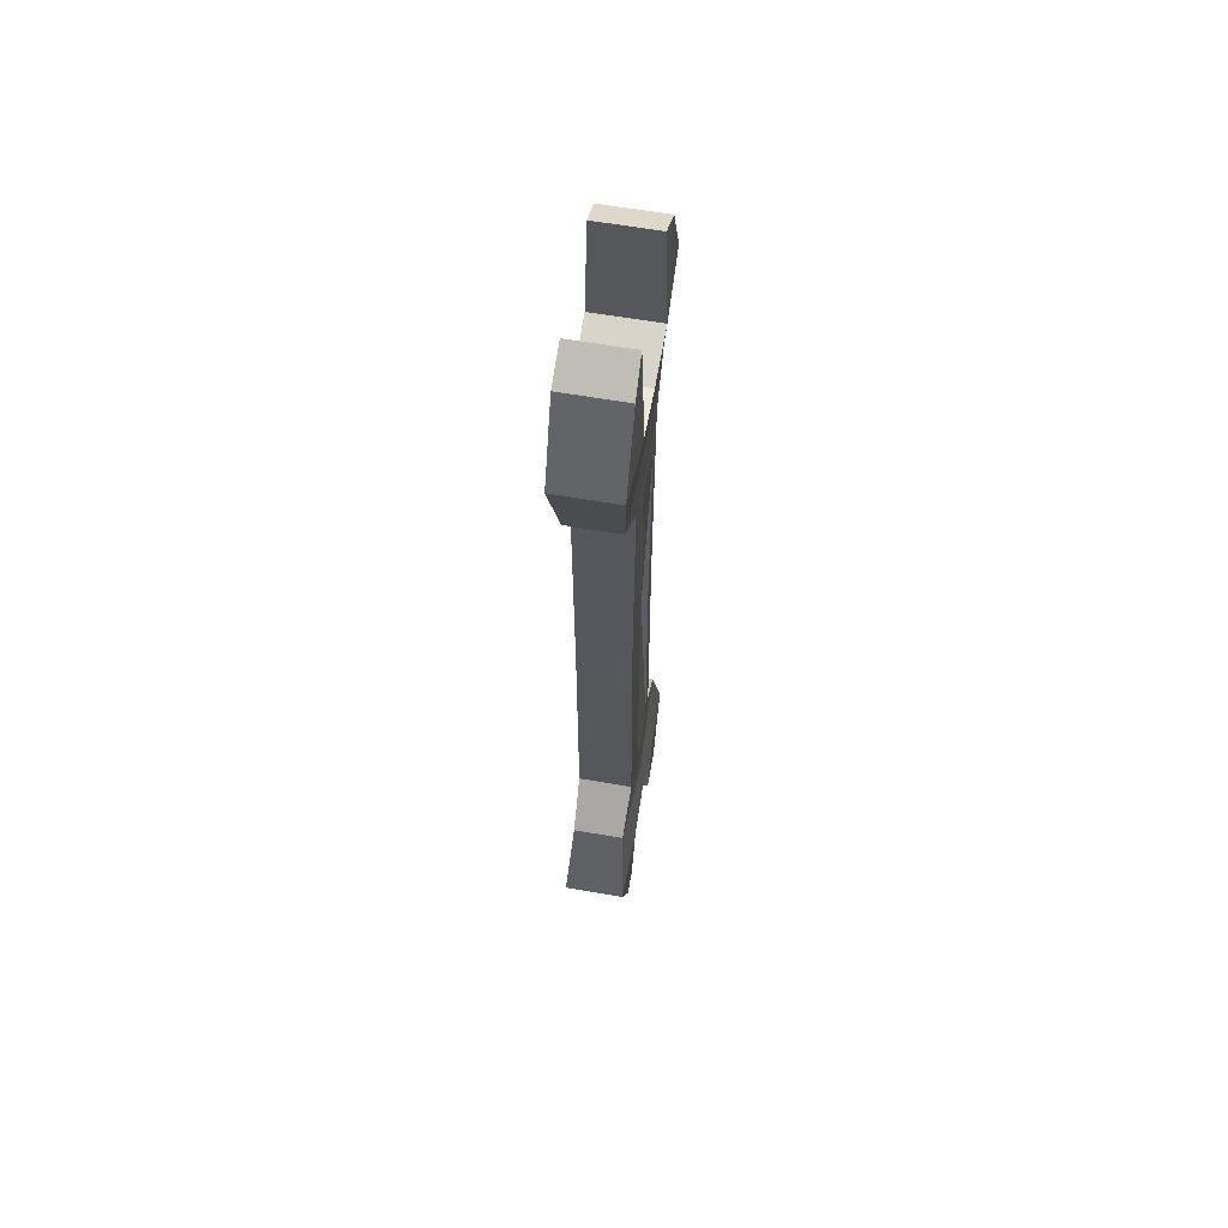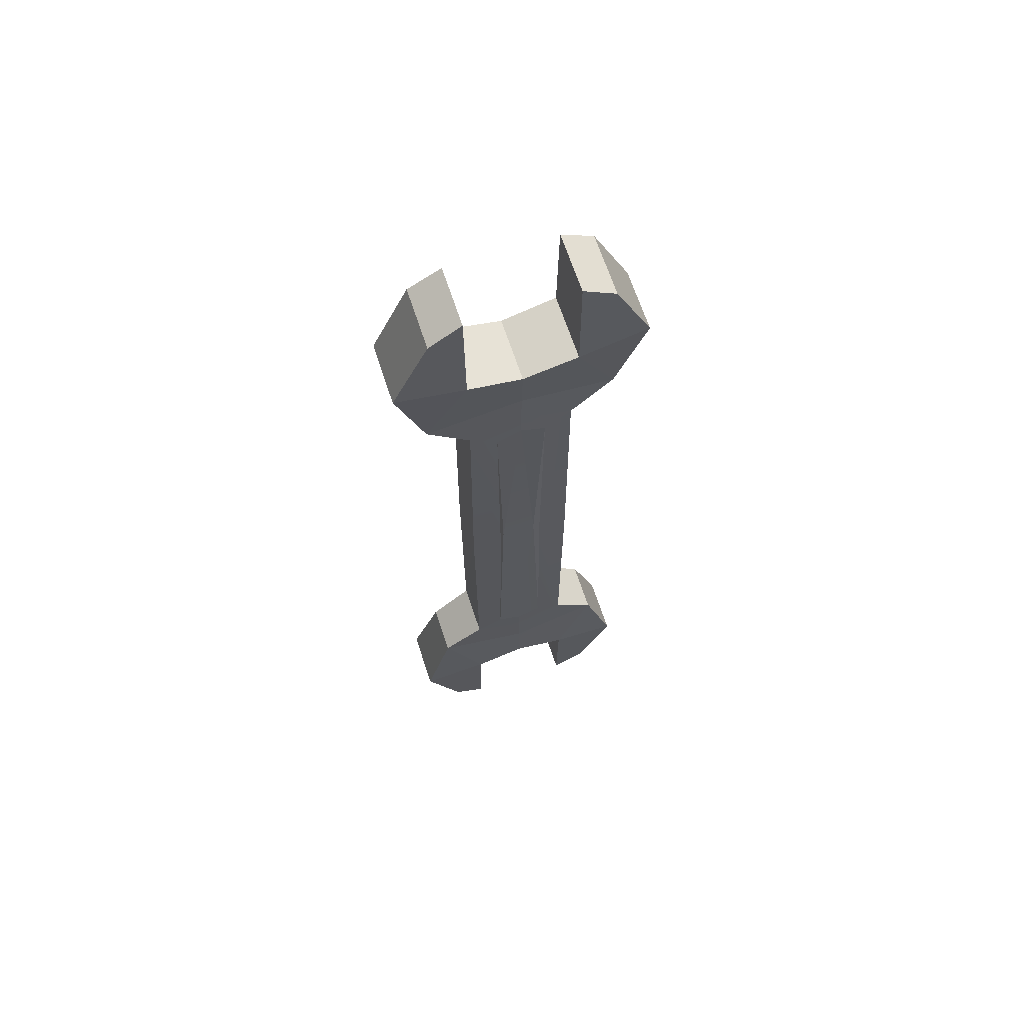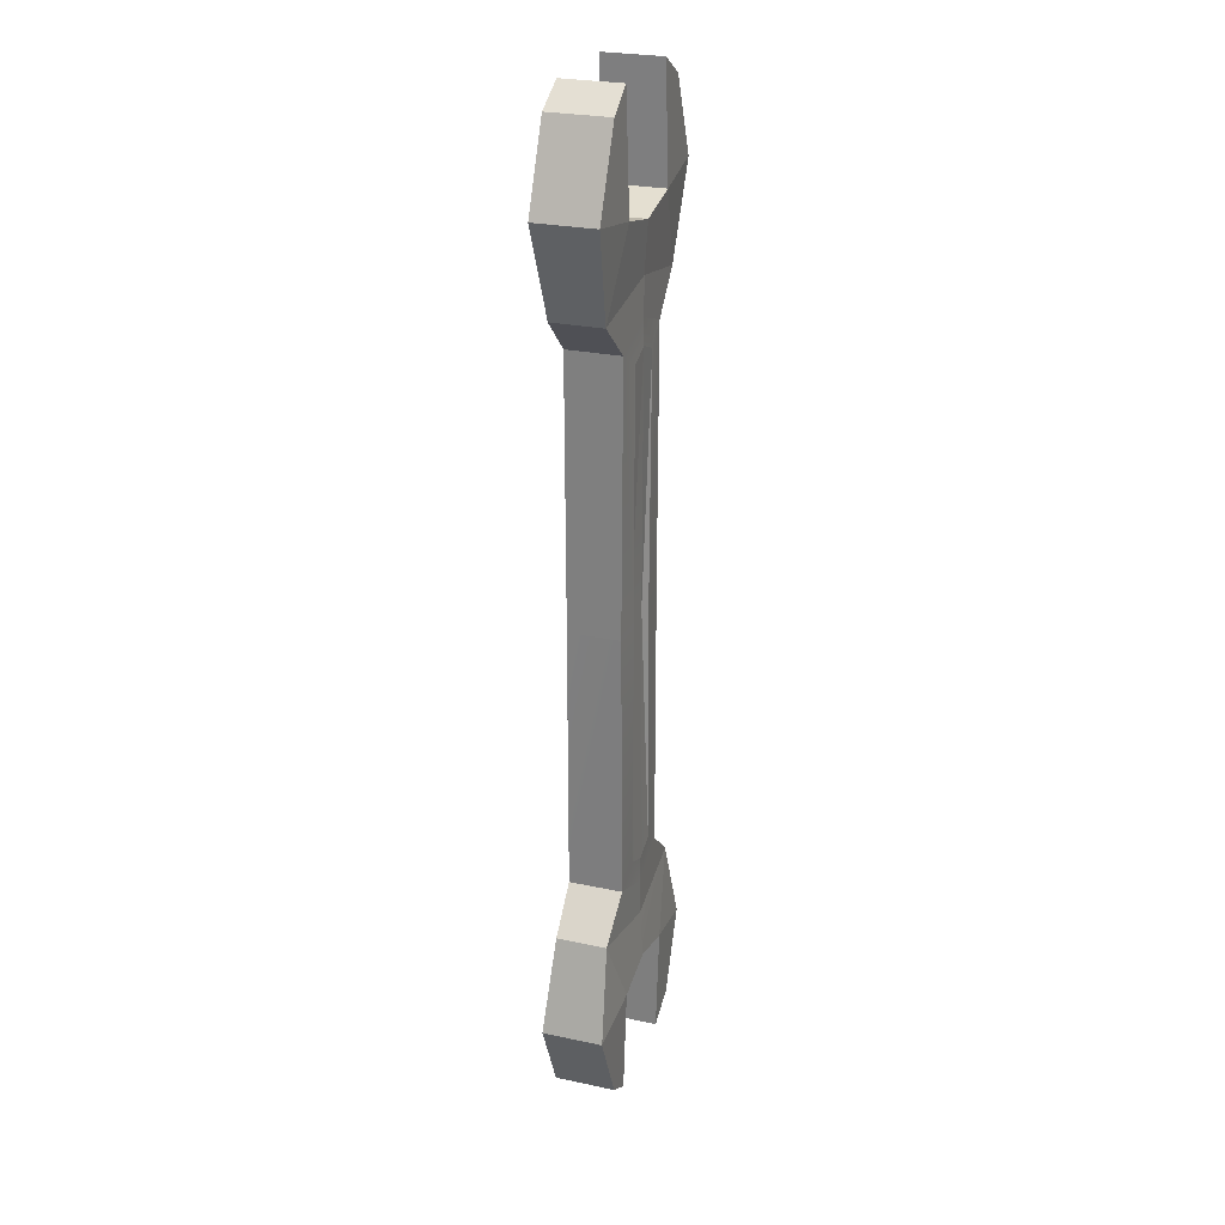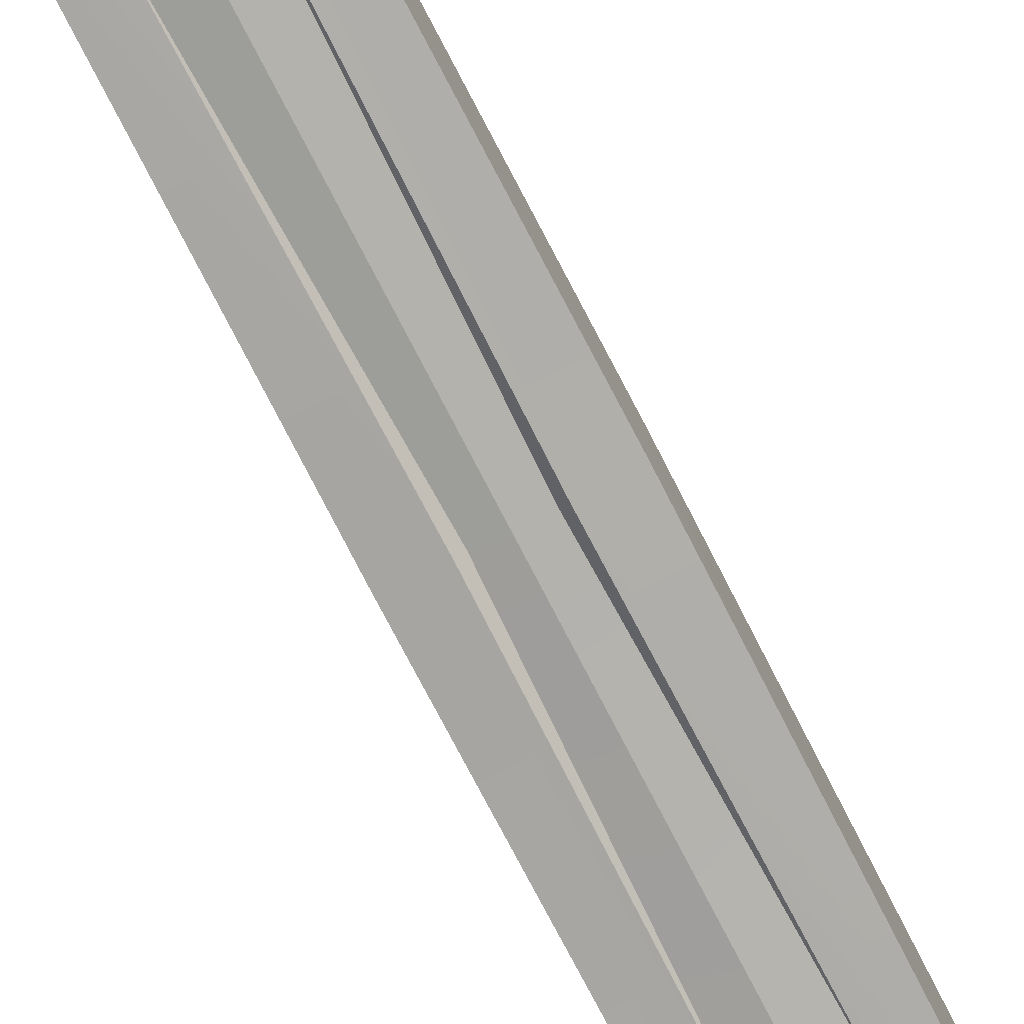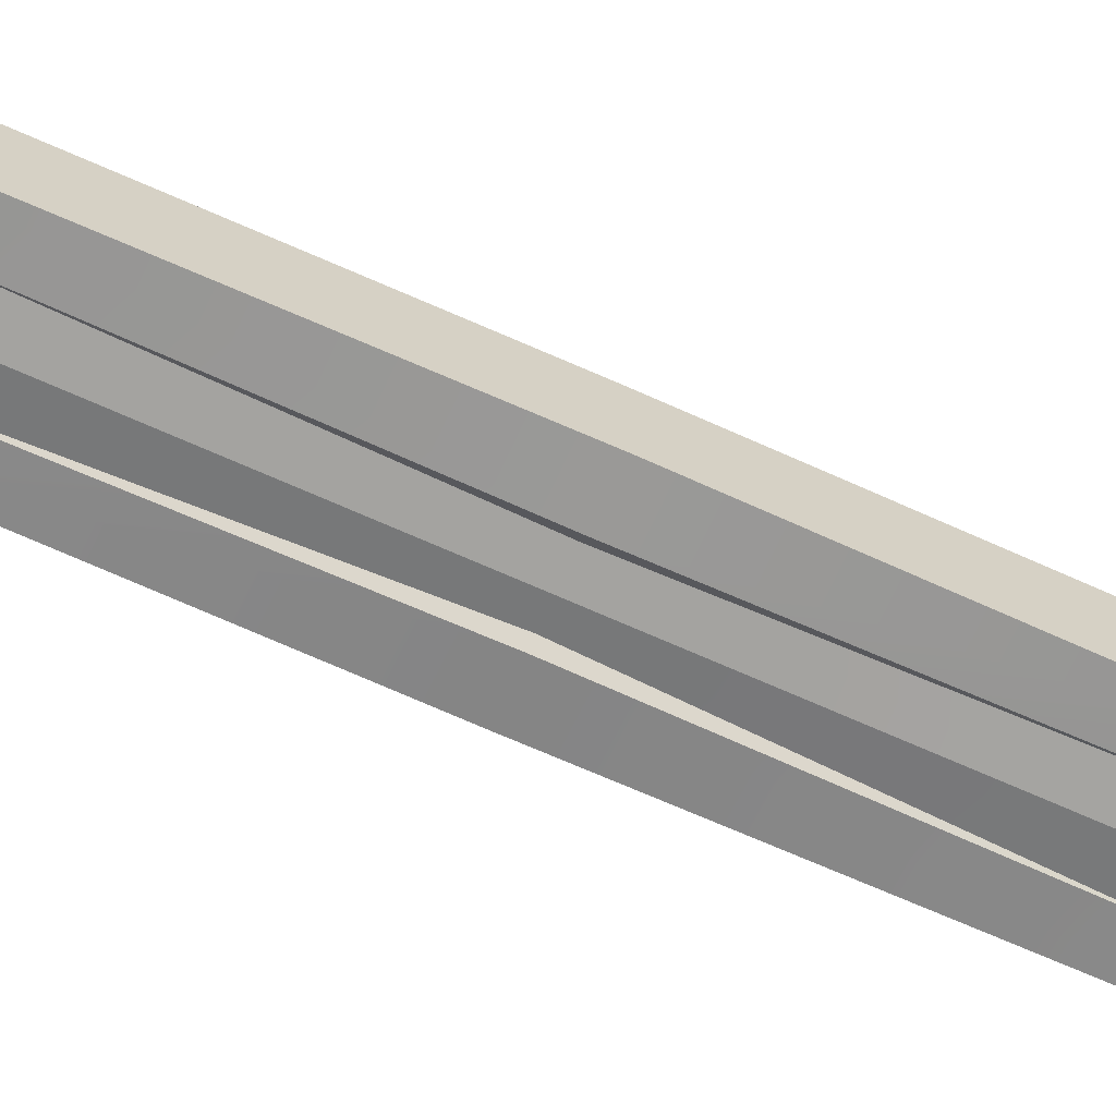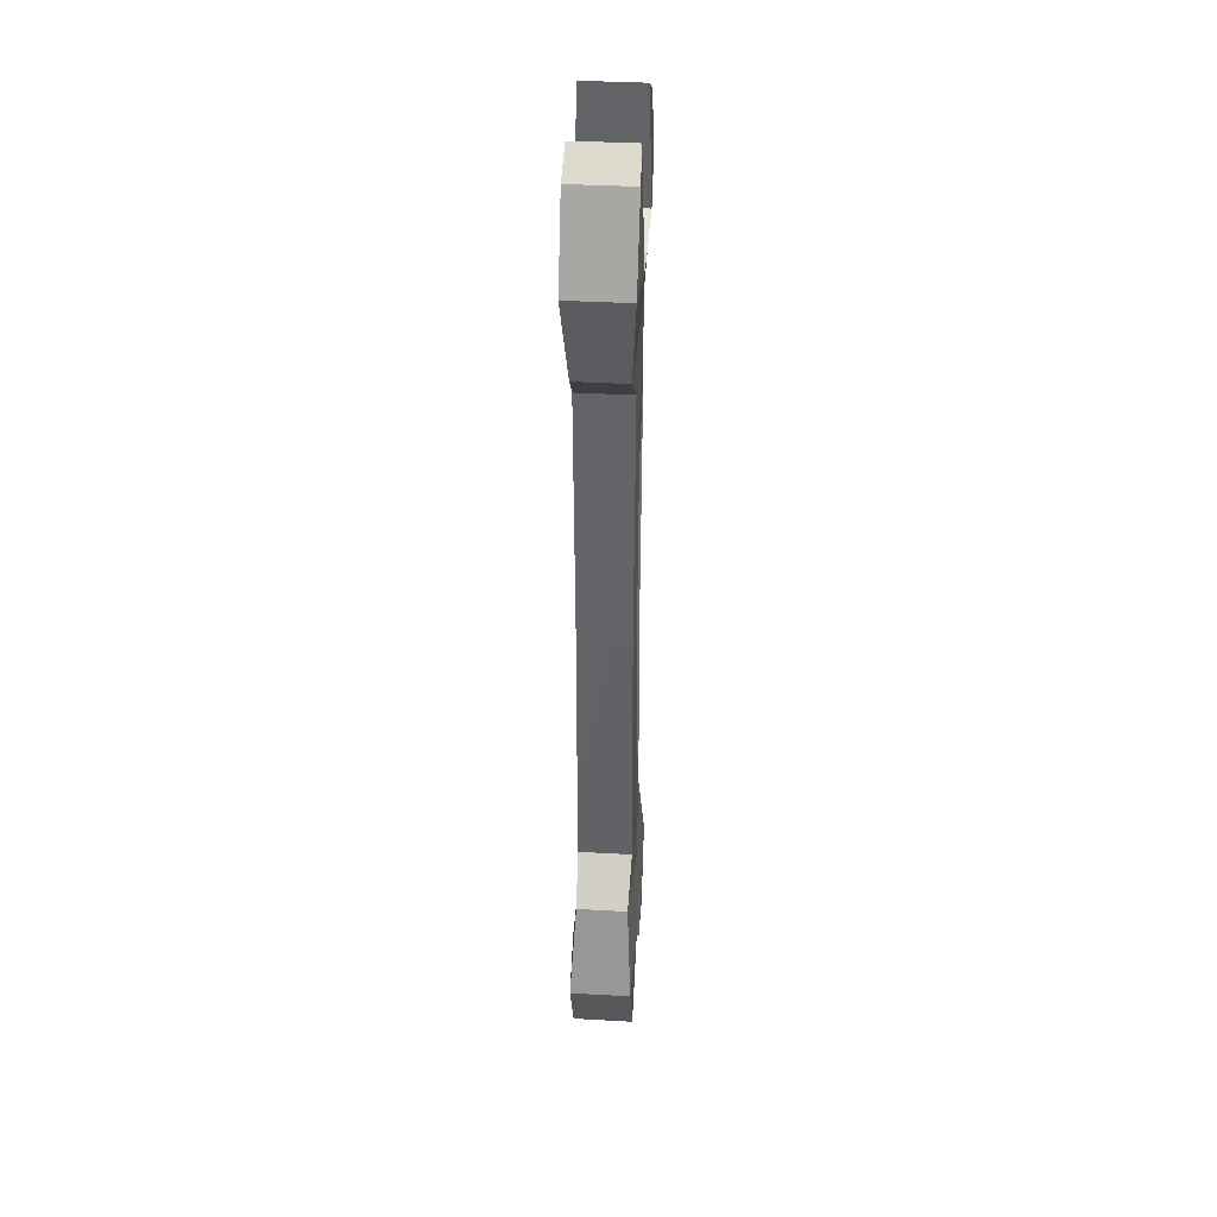
<metadata>
{"format":"obj","ext":"obj","renderer":"f3d","projection":"perspective","resolution":1024,"background":"white","views":[{"elev":61.7,"azim":100.0,"up":"+Z"},{"elev":66.7,"azim":161.8,"up":"+Z"},{"elev":26.3,"azim":108.6,"up":"+Z"},{"elev":-76.1,"azim":27.3,"up":"+Y"},{"elev":-65.4,"azim":65.3,"up":"+Y"},{"elev":38.7,"azim":94.0,"up":"+Z"}]}
</metadata>
<code>
g wrench
v 0.01312 0.008023 0.09547
v 0.02285 0.006253 0.07576
v 0.02991 0.007473 0.0984
v 2.102e-08 0.007067 0.06462
v 0.004252 0.005566 -1.383e-09
v 0.006009 0.007065 0.06216
v -0.01312 0.008023 0.09547
v -0.02991 0.007473 0.0984
v -0.02285 0.006253 0.07576
v 0.01312 0.008023 -0.09547
v 0.02991 0.007473 -0.0984
v 0.02285 0.006253 -0.07576
v -0.01312 0.008023 -0.09547
v -0.02285 0.006253 -0.07576
v -0.02991 0.007473 -0.0984
v 0.01258 -0.00663 0.06648
v 0.01258 0.00663 0.06648
v 0.01295 0.006406 -4.21e-09
v 0.01295 -0.006406 -4.21e-09
v 0.01295 0.006406 -4.21e-09
v 0.01258 -0.00663 -0.06648
v 0.01258 0.00663 -0.06648
v 0.01312 0.008023 0.09547
v 0.02991 0.007473 0.0984
v 0.02108 0.007505 0.1183
v 0.01316 0.007271 0.1232
v 3.035e-08 -0.007838 0.09243
v 3.035e-08 0.007838 0.09243
v 0.01312 0.008023 0.09547
v 0.01312 -0.008023 0.09547
v 2.614e-08 0.007064 0.08025
v 0.01258 0.00663 0.06648
v 0.02285 0.006253 0.07576
v 2.314e-08 0.007067 0.07101
v 0.006009 0.007065 0.06216
v 2.102e-08 0.007067 0.06462
v 0.005475 0.006893 -1.781e-09
v 0.01295 0.006406 -4.21e-09
v 0.01258 0.00663 -0.06648
v 0.006009 0.007065 -0.06216
v -2.314e-08 0.007067 -0.07101
v -2.102e-08 0.007067 -0.06462
v -2.614e-08 0.007064 -0.08025
v 0.01258 0.00663 -0.06648
v 0.02285 0.006253 -0.07576
v 3.035e-08 0.007838 0.09243
v 2.614e-08 0.007064 0.08025
v 0.02285 0.006253 0.07576
v 0.01312 0.008023 0.09547
v 0.006009 0.007065 0.06216
v 0.004252 0.005566 -1.383e-09
v 0.005475 0.006893 -1.781e-09
v 0.006009 0.007065 -0.06216
v -0.01312 -0.008023 0.09547
v -0.01312 0.008023 0.09547
v 3.035e-08 0.007838 0.09243
v 3.035e-08 -0.007838 0.09243
v 0.01316 -0.007271 -0.1232
v 0.01316 0.007271 -0.1232
v 0.01312 0.008023 -0.09547
v 0.01312 -0.008023 -0.09547
v -0.02108 0.007505 0.1183
v -0.01316 0.007271 0.1232
v -0.01316 -0.007271 0.1232
v -0.02108 -0.007505 0.1183
v -0.02991 -0.007473 0.0984
v -0.02991 0.007473 0.0984
v -0.02108 0.007505 0.1183
v -0.02108 -0.007505 0.1183
v -0.01312 0.008023 0.09547
v -0.01316 0.007271 0.1232
v -0.02108 0.007505 0.1183
v -0.02991 0.007473 0.0984
v -0.01258 0.00663 0.06648
v -0.02285 0.006253 0.07576
v -0.02285 -0.006253 0.07576
v -0.01258 -0.00663 0.06648
v 2.614e-08 0.007064 0.08025
v -0.02285 0.006253 0.07576
v -0.01258 0.00663 0.06648
v 2.314e-08 0.007067 0.07101
v -0.006009 0.007065 0.06216
v 2.102e-08 0.007067 0.06462
v -0.01258 0.00663 0.06648
v -0.005475 0.006893 1.781e-09
v -0.01295 0.006406 4.21e-09
v -0.01258 0.00663 -0.06648
v -0.006009 0.007065 -0.06216
v -2.314e-08 0.007067 -0.07101
v -2.102e-08 0.007067 -0.06462
v -2.614e-08 0.007064 -0.08025
v -0.02285 0.006253 -0.07576
v 3.035e-08 0.007838 0.09243
v -0.01312 0.008023 0.09547
v -0.02285 0.006253 0.07576
v 2.614e-08 0.007064 0.08025
v 2.102e-08 0.007067 0.06462
v -0.006009 0.007065 0.06216
v -0.004252 0.005566 1.383e-09
v -0.004257 0.005565 0
v -0.004257 0.005565 0
v 0.004252 0.005566 -1.383e-09
v -2.102e-08 0.007067 -0.06462
v 0.006009 0.007065 -0.06216
v -0.004257 0.005565 0
v -0.004252 0.005566 1.383e-09
v -0.006009 0.007065 -0.06216
v -0.006009 0.007065 0.06216
v -0.005475 0.006893 1.781e-09
v -0.004252 0.005566 1.383e-09
v -0.006009 0.007065 -0.06216
v 0.02285 -0.006253 0.07576
v 0.02991 -0.007473 0.0984
v 0.02991 0.007473 0.0984
v 0.02285 0.006253 0.07576
v 0.02108 0.007505 -0.1183
v 0.01316 0.007271 -0.1232
v 0.01316 -0.007271 -0.1232
v 0.02108 -0.007505 -0.1183
v 0.01312 0.008023 -0.09547
v 0.01316 0.007271 -0.1232
v 0.02108 0.007505 -0.1183
v 0.02991 0.007473 -0.0984
v 0.02991 -0.007473 -0.0984
v 0.02991 0.007473 -0.0984
v 0.02108 0.007505 -0.1183
v 0.02108 -0.007505 -0.1183
v 0.01312 0.008023 -0.09547
v -3.034e-08 0.007838 -0.09243
v -3.035e-08 -0.007838 -0.09243
v 0.01312 -0.008023 -0.09547
v -3.034e-08 0.007838 -0.09243
v 0.01312 0.008023 -0.09547
v 0.02285 0.006253 -0.07576
v -2.614e-08 0.007064 -0.08025
v -3.034e-08 0.007838 -0.09243
v -0.02285 0.006253 -0.07576
v -0.01312 0.008023 -0.09547
v -0.02991 0.007473 -0.0984
v -0.02285 0.006253 -0.07576
v -0.02285 -0.006253 -0.07576
v -0.02991 -0.007473 -0.0984
v -0.01258 0.00663 -0.06648
v -0.01295 0.006406 4.21e-09
v -0.01295 -0.006406 4.21e-09
v -0.01258 -0.00663 -0.06648
v -0.01295 0.006406 4.21e-09
v -0.01258 -0.00663 0.06648
v -0.01258 0.00663 0.06648
v -0.02108 -0.007505 -0.1183
v -0.02108 0.007505 -0.1183
v -0.02991 0.007473 -0.0984
v -0.02991 -0.007473 -0.0984
v -0.01312 0.008023 -0.09547
v -0.02991 0.007473 -0.0984
v -0.02108 0.007505 -0.1183
v -0.01316 0.007271 -0.1232
v -0.02285 -0.006253 -0.07576
v -0.02285 0.006253 -0.07576
v -0.01258 0.00663 -0.06648
v -0.01258 -0.00663 -0.06648
v -0.01312 -0.008023 0.09547
v -0.01316 -0.007271 0.1232
v -0.01316 0.007271 0.1232
v -0.01312 0.008023 0.09547
v 0.02991 -0.007473 0.0984
v 0.02108 -0.007505 0.1183
v 0.02108 0.007505 0.1183
v 0.02991 0.007473 0.0984
v 0.01312 -0.008023 0.09547
v 0.01316 -0.007271 0.1232
v 0.02108 -0.007505 0.1183
v 0.02991 -0.007473 0.0984
v 0.01312 -0.008023 0.09547
v 0.02991 -0.007473 0.0984
v 0.02285 -0.006253 0.07576
v 3.035e-08 -0.007838 0.09243
v 2.614e-08 -0.007064 0.08025
v -0.02285 -0.006253 0.07576
v -0.01312 -0.008023 0.09547
v -0.02991 -0.007473 0.0984
v 0.01258 -0.00663 0.06648
v 0.02285 -0.006253 0.07576
v 0.02285 0.006253 0.07576
v 0.01258 0.00663 0.06648
v 2.614e-08 -0.007064 0.08025
v 0.02285 -0.006253 0.07576
v 0.01258 -0.00663 0.06648
v 2.314e-08 -0.007067 0.07101
v 0.006009 -0.007065 0.06216
v 2.102e-08 -0.007067 0.06462
v 0.005475 -0.006893 -1.781e-09
v 0.01295 -0.006406 -4.21e-09
v 0.01258 -0.00663 -0.06648
v 0.006009 -0.007065 -0.06216
v -2.314e-08 -0.007067 -0.07101
v -2.102e-08 -0.007067 -0.06462
v -2.614e-08 -0.007064 -0.08025
v 0.02285 -0.006253 -0.07576
v 0.02108 -0.007505 0.1183
v 0.01316 -0.007271 0.1232
v 0.01316 0.007271 0.1232
v 0.02108 0.007505 0.1183
v 2.102e-08 -0.007067 0.06462
v 0.006009 -0.007065 0.06216
v 0.004252 -0.005566 -1.384e-09
v 0 -0.007067 0
v -2.102e-08 -0.007067 -0.06462
v 0.006009 -0.007065 -0.06216
v 0.006009 -0.007065 0.06216
v 0.005475 -0.006893 -1.781e-09
v 0.004252 -0.005566 -1.384e-09
v 0.006009 -0.007065 -0.06216
v -0.01312 -0.008023 0.09547
v -0.02991 -0.007473 0.0984
v -0.02108 -0.007505 0.1183
v -0.01316 -0.007271 0.1232
v -0.02991 -0.007473 0.0984
v -0.02285 -0.006253 0.07576
v -0.02285 0.006253 0.07576
v -0.02991 0.007473 0.0984
v 2.614e-08 -0.007064 0.08025
v -0.01258 -0.00663 0.06648
v -0.02285 -0.006253 0.07576
v 2.314e-08 -0.007067 0.07101
v -0.006009 -0.007065 0.06216
v 2.102e-08 -0.007067 0.06462
v -0.005475 -0.006893 1.781e-09
v -0.01295 -0.006406 4.21e-09
v -0.01258 -0.00663 -0.06648
v -0.006009 -0.007065 -0.06216
v -2.314e-08 -0.007067 -0.07101
v -2.102e-08 -0.007067 -0.06462
v -2.614e-08 -0.007064 -0.08025
v -0.02285 -0.006253 -0.07576
v 0.02991 -0.007473 -0.0984
v 0.02285 -0.006253 -0.07576
v 0.02285 0.006253 -0.07576
v 0.02991 0.007473 -0.0984
v 2.102e-08 -0.007067 0.06462
v -0.004252 -0.005566 1.384e-09
v -0.006009 -0.007065 0.06216
v 0 -0.007067 0
v -2.102e-08 -0.007067 -0.06462
v -0.006009 -0.007065 -0.06216
v -0.006009 -0.007065 0.06216
v -0.004252 -0.005566 1.384e-09
v -0.005475 -0.006893 1.781e-09
v -0.006009 -0.007065 -0.06216
v -0.01316 -0.007271 -0.1232
v -0.01312 -0.008023 -0.09547
v -0.01312 0.008023 -0.09547
v -0.01316 0.007271 -0.1232
v 0.01312 -0.008023 -0.09547
v 0.02991 -0.007473 -0.0984
v 0.02108 -0.007505 -0.1183
v 0.01316 -0.007271 -0.1232
v 0.01312 -0.008023 -0.09547
v 0.02285 -0.006253 -0.07576
v 0.02991 -0.007473 -0.0984
v -3.035e-08 -0.007838 -0.09243
v -2.614e-08 -0.007064 -0.08025
v -0.02285 -0.006253 -0.07576
v -0.01312 -0.008023 -0.09547
v -0.02991 -0.007473 -0.0984
v 0.02285 -0.006253 -0.07576
v 0.01258 -0.00663 -0.06648
v 0.01258 0.00663 -0.06648
v 0.02285 0.006253 -0.07576
v -0.02108 -0.007505 -0.1183
v -0.01316 -0.007271 -0.1232
v -0.01316 0.007271 -0.1232
v -0.02108 0.007505 -0.1183
v -0.01312 -0.008023 -0.09547
v -0.01316 -0.007271 -0.1232
v -0.02108 -0.007505 -0.1183
v -0.02991 -0.007473 -0.0984
v 0.01312 0.008023 0.09547
v 0.01316 0.007271 0.1232
v 0.01316 -0.007271 0.1232
v 0.01312 -0.008023 0.09547
v -0.01312 -0.008023 -0.09547
v -3.035e-08 -0.007838 -0.09243
v -3.034e-08 0.007838 -0.09243
v -0.01312 0.008023 -0.09547
f 2 1 3
f 5 4 6
f 8 7 9
f 11 10 12
f 14 13 15
f 17 16 18
f 18 16 19
f 21 20 19
f 22 20 21
f 24 23 25
f 25 23 26
f 28 27 29
f 29 27 30
f 32 31 33
f 34 31 32
f 32 35 34
f 34 35 36
f 32 37 35
f 38 37 32
f 39 37 38
f 40 37 39
f 41 40 39
f 42 40 41
f 44 43 41
f 45 43 44
f 47 46 48
f 48 46 49
f 51 50 52
f 52 53 51
f 55 54 56
f 56 54 57
f 59 58 60
f 60 58 61
f 63 62 64
f 64 62 65
f 67 66 68
f 68 66 69
f 71 70 72
f 72 70 73
f 75 74 76
f 76 74 77
f 79 78 80
f 80 78 81
f 83 82 81
f 81 82 84
f 82 85 80
f 80 85 86
f 86 85 87
f 87 85 88
f 87 88 89
f 89 88 90
f 89 91 87
f 87 91 92
f 94 93 95
f 95 93 96
f 98 97 99
f 99 97 100
f 102 101 97
f 102 103 101
f 102 104 103
f 105 103 106
f 106 103 107
f 109 108 110
f 110 111 109
f 113 112 114
f 114 112 115
f 117 116 118
f 118 116 119
f 121 120 122
f 122 120 123
f 125 124 126
f 126 124 127
f 129 128 130
f 130 128 131
f 133 132 134
f 134 132 135
f 135 136 137
f 137 136 138
f 140 139 141
f 141 139 142
f 144 143 145
f 145 143 146
f 148 147 145
f 149 147 148
f 151 150 152
f 152 150 153
f 155 154 156
f 156 154 157
f 159 158 160
f 160 158 161
f 163 162 164
f 164 162 165
f 167 166 168
f 168 166 169
f 171 170 172
f 172 170 173
f 175 174 176
f 174 177 176
f 176 177 178
f 178 177 179
f 179 177 180
f 179 180 181
f 183 182 184
f 184 182 185
f 187 186 188
f 188 186 189
f 189 190 188
f 191 190 189
f 190 192 188
f 188 192 193
f 193 192 194
f 194 192 195
f 194 195 196
f 196 195 197
f 196 198 194
f 194 198 199
f 201 200 202
f 202 200 203
f 205 204 206
f 206 204 207
f 207 208 206
f 206 208 209
f 211 210 212
f 212 213 211
f 215 214 216
f 216 214 217
f 219 218 220
f 220 218 221
f 223 222 224
f 225 222 223
f 223 226 225
f 225 226 227
f 223 228 226
f 229 228 223
f 230 228 229
f 231 228 230
f 232 231 230
f 233 231 232
f 230 234 232
f 235 234 230
f 237 236 238
f 238 236 239
f 241 240 242
f 243 240 241
f 241 244 243
f 245 244 241
f 247 246 248
f 248 249 247
f 251 250 252
f 252 250 253
f 255 254 256
f 256 254 257
f 259 258 260
f 259 261 258
f 262 261 259
f 263 261 262
f 264 261 263
f 265 264 263
f 267 266 268
f 268 266 269
f 271 270 272
f 272 270 273
f 275 274 276
f 276 274 277
f 279 278 280
f 280 278 281
f 283 282 284
f 284 282 285

</code>
